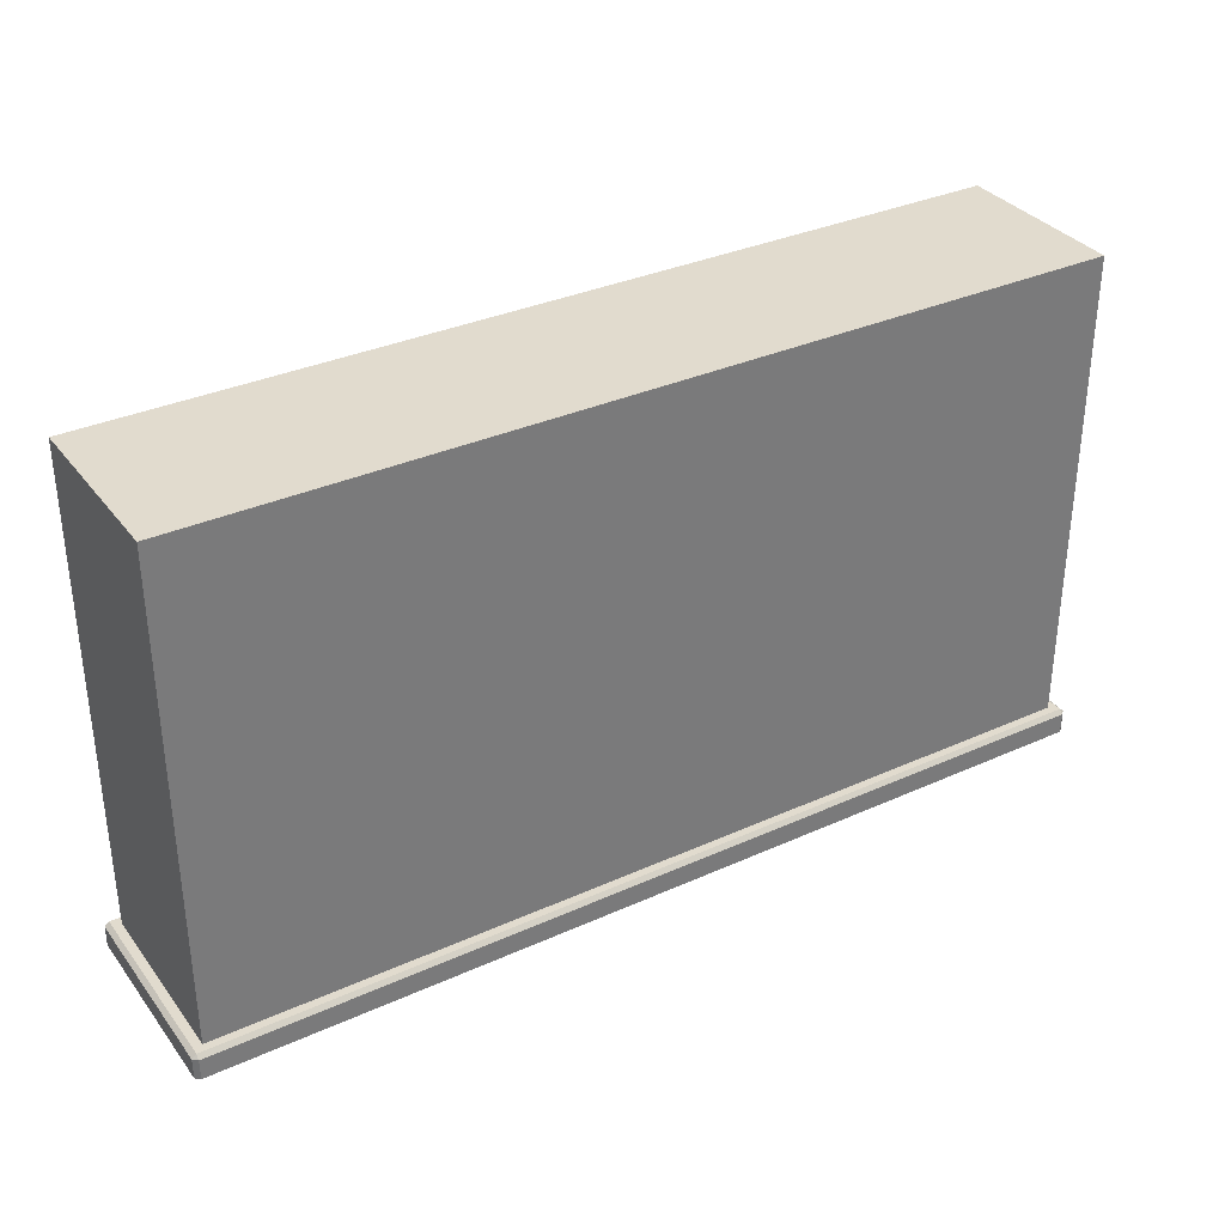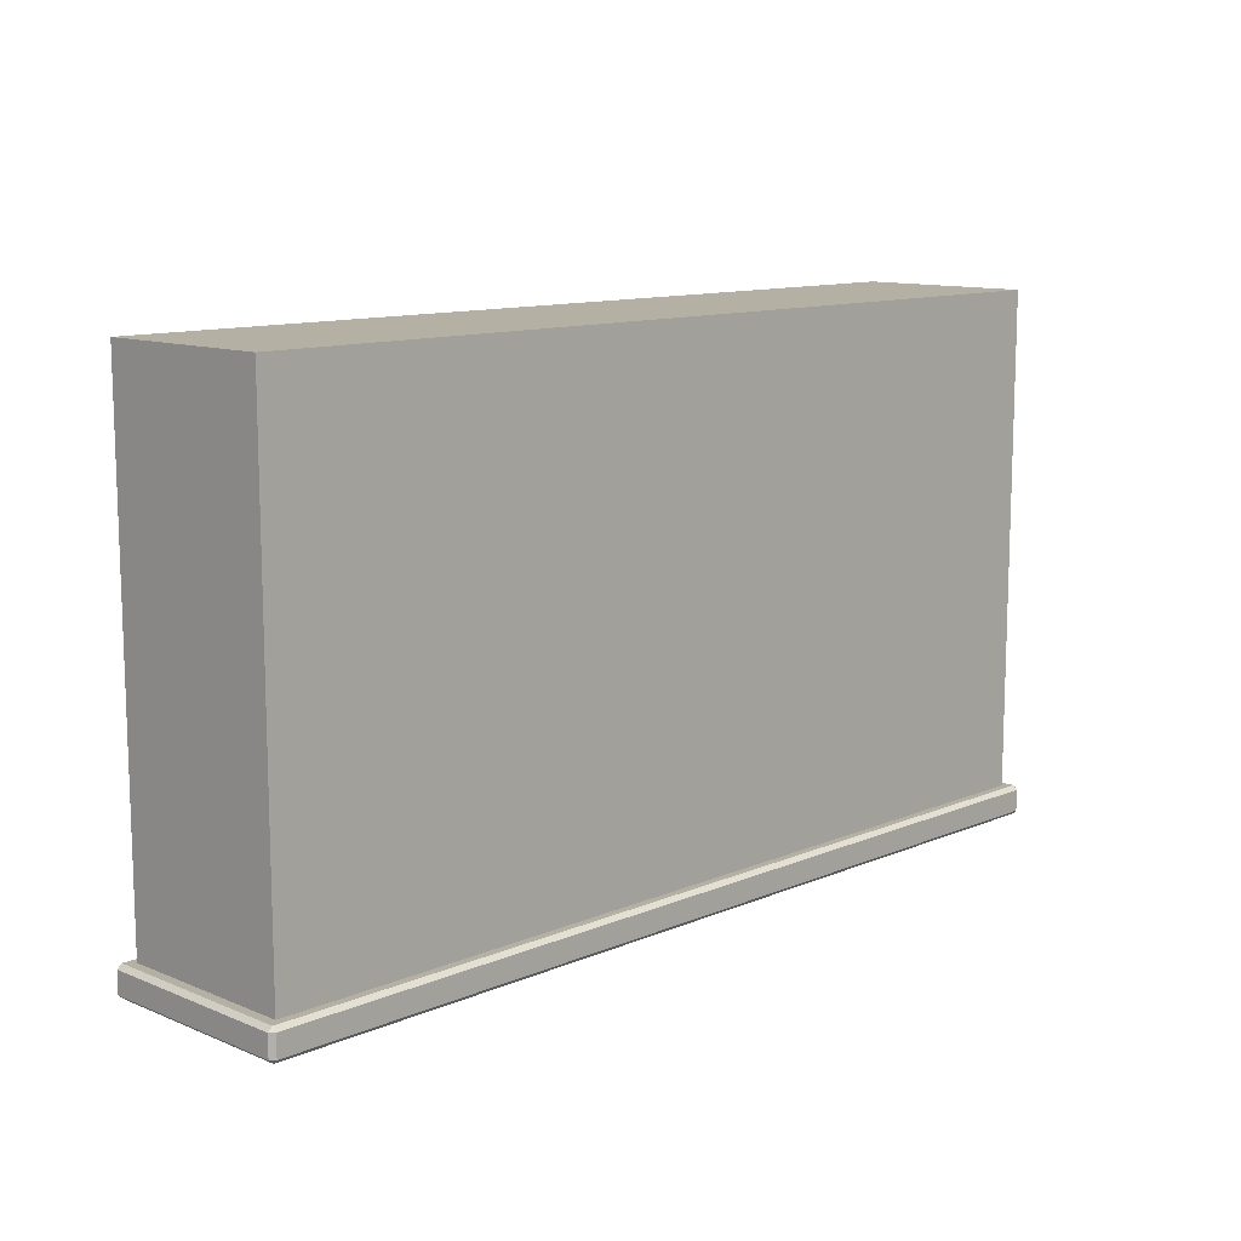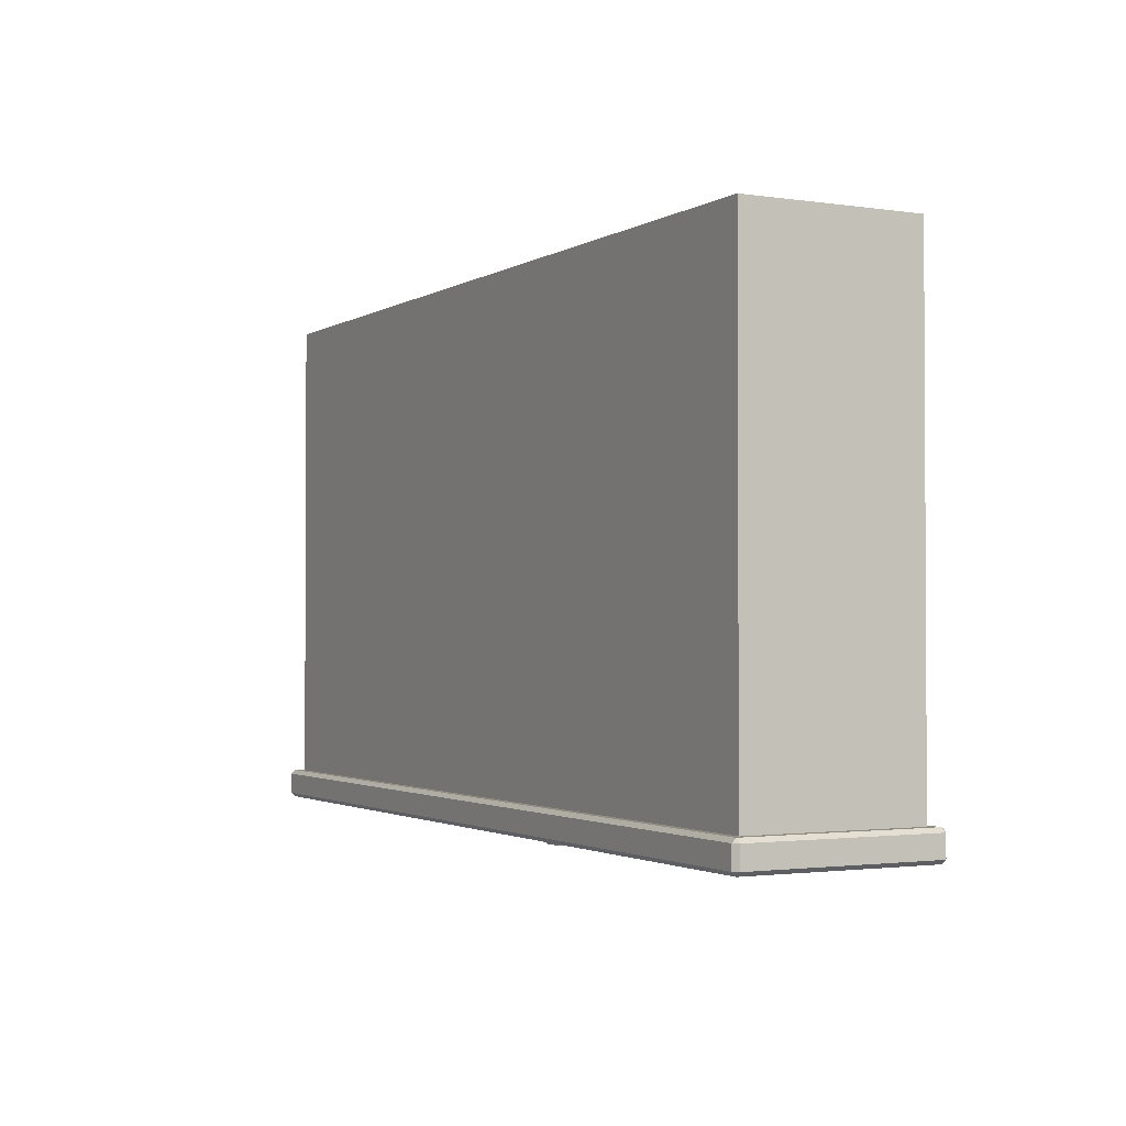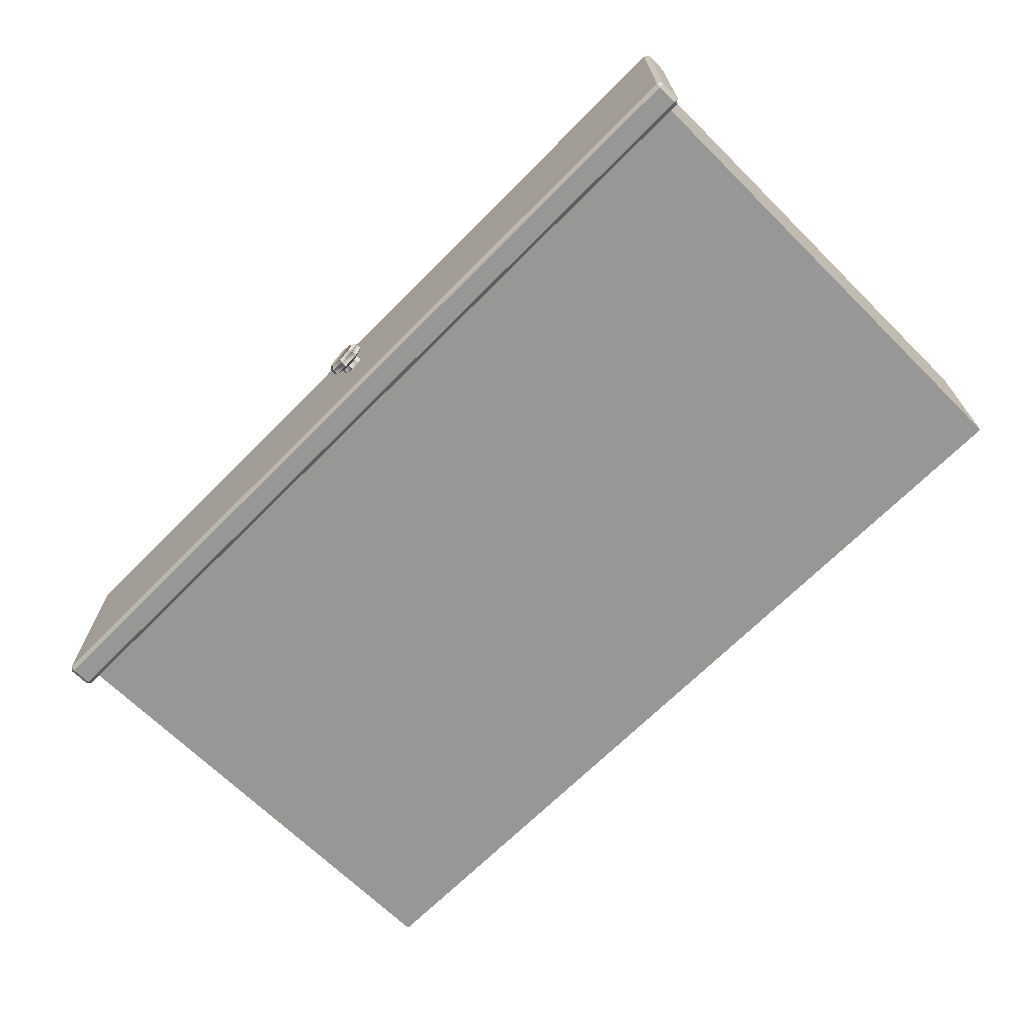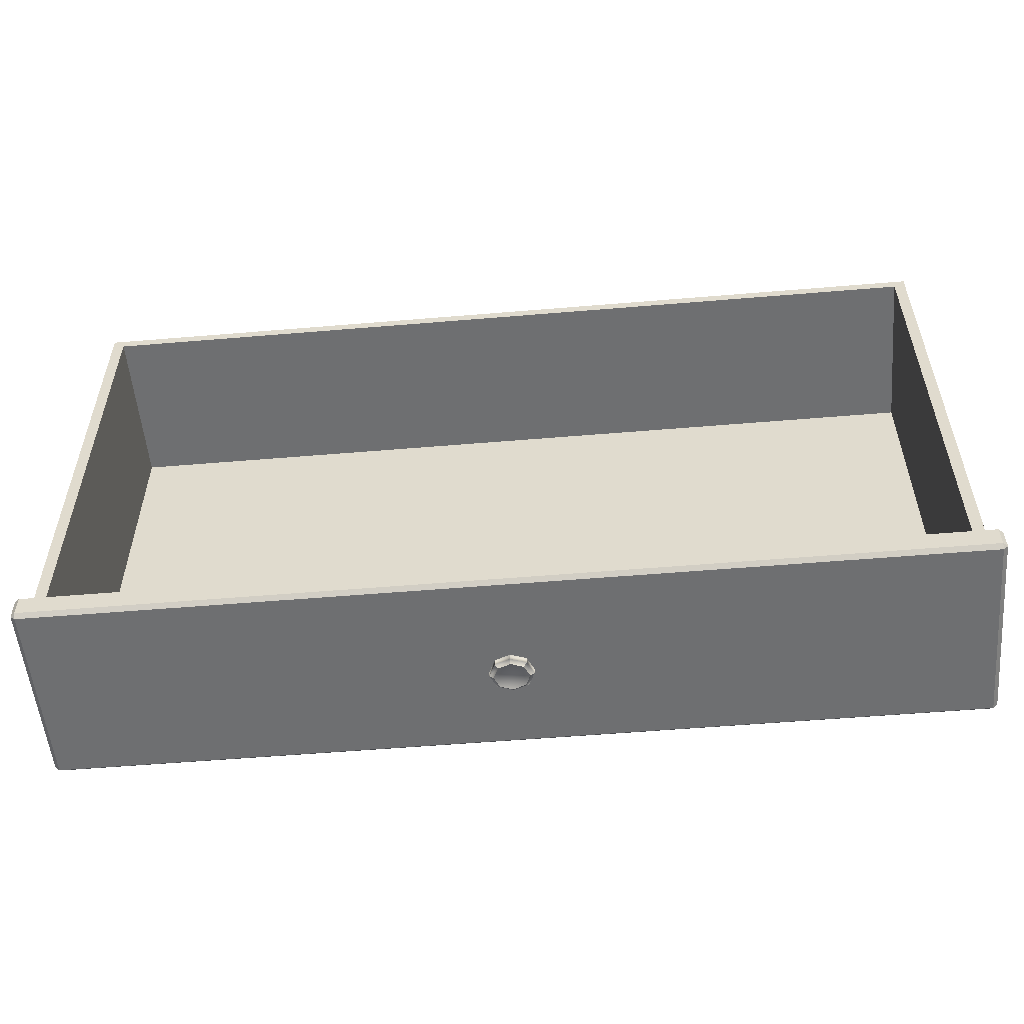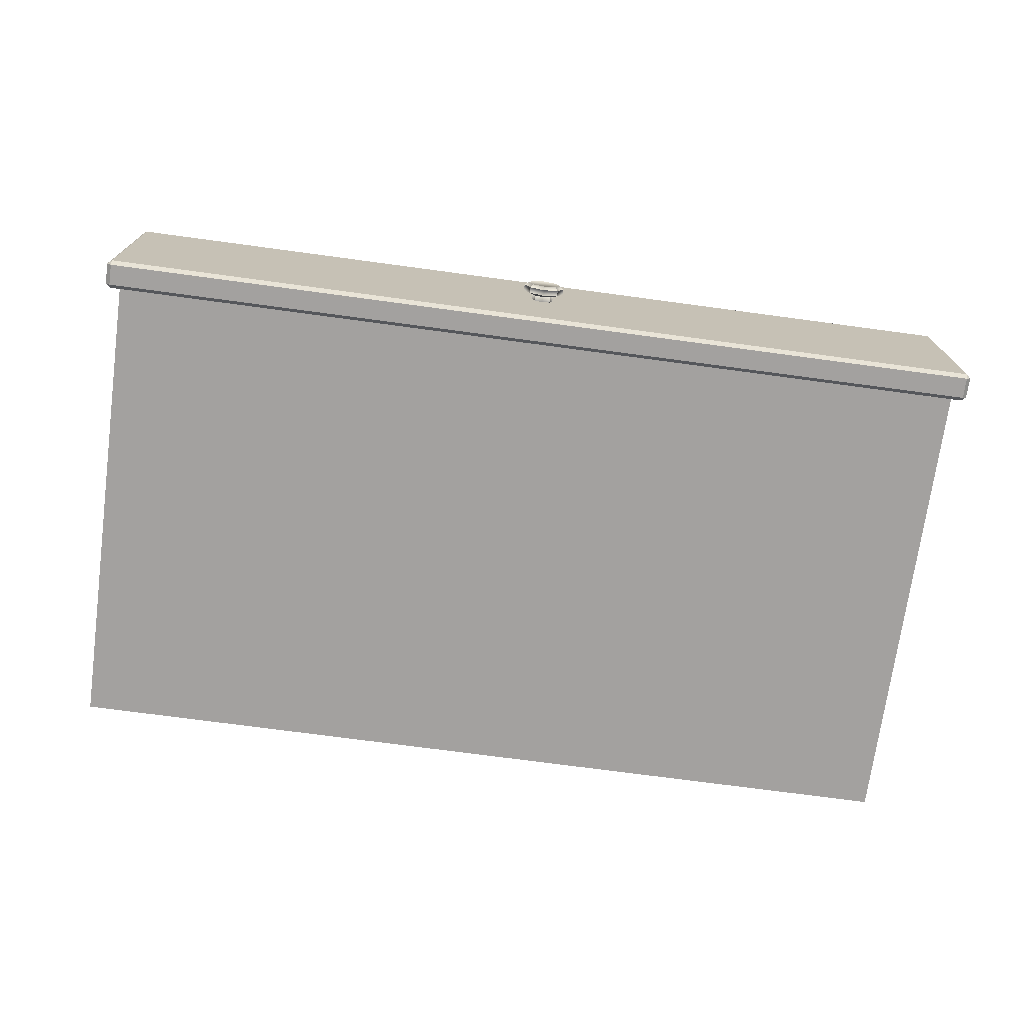
<metadata>
{"format":"obj","ext":"obj","renderer":"f3d","projection":"perspective","resolution":1024,"background":"white","views":[{"elev":33.8,"azim":148.5,"up":"+Y"},{"elev":11.6,"azim":134.5,"up":"+Y"},{"elev":-1.8,"azim":-117.9,"up":"+Y"},{"elev":-68.1,"azim":45.3,"up":"+Z"},{"elev":-54.5,"azim":5.1,"up":"+Y"},{"elev":-72.3,"azim":-7.7,"up":"+Z"}]}
</metadata>
<code>
o DresserDrawer_319_4
v -0.01164 -0.211 -0.005306
v -0.01164 0.1785 -0.005306
v -0.01164 0.1785 0.1352
v -0.01164 -0.211 0.1352
v -0.7297 -0.211 -0.005306
v -0.7297 0.1785 -0.005306
v -0.7203 -0.2027 0.1352
v -0.7203 -0.2027 0.00111
v -0.7203 0.1702 0.00111
v -0.7203 0.1702 0.1352
v -0.7404 -0.2142 -0.0116
v -0.7404 -0.2312 -0.0116
v -0.7404 -0.2312 0.1415
v -0.7404 -0.2142 0.1415
v -0.7367 -0.2142 0.1447
v -0.7367 -0.2312 0.1447
v -0.004621 -0.2312 0.1447
v -0.004621 -0.2142 0.1447
v -0.000975 -0.2142 0.1415
v -0.000975 -0.2312 0.1415
v -0.000975 -0.2312 -0.0116
v -0.000975 -0.2142 -0.0116
v -0.7367 -0.2344 -0.0116
v -0.004621 -0.2344 -0.0116
v -0.004621 -0.2344 0.1415
v -0.7367 -0.2344 0.1415
v -0.004621 -0.2142 -0.01488
v -0.004621 -0.2312 -0.01488
v -0.7367 -0.2312 -0.01488
v -0.7367 -0.2142 -0.01488
v -0.021 -0.2027 0.1352
v -0.021 -0.2027 0.00111
v -0.3535 -0.2416 0.06503
v -0.3535 -0.2465 0.06503
v -0.3585 -0.2465 0.05414
v -0.3585 -0.2416 0.05414
v -0.3585 -0.2416 0.07591
v -0.3585 -0.2465 0.07591
v -0.3707 -0.239 0.07329
v -0.3707 -0.2416 0.08042
v -0.3642 -0.239 0.07087
v -0.3615 -0.239 0.06503
v -0.3772 -0.239 0.07087
v -0.3828 -0.2416 0.07591
v -0.3642 -0.239 0.05919
v -0.3707 -0.2416 0.04964
v -0.3707 -0.239 0.05677
v -0.3828 -0.2416 0.05414
v -0.3772 -0.239 0.05919
v -0.3878 -0.2416 0.06503
v -0.3799 -0.239 0.06503
v -0.3642 -0.2339 0.05919
v -0.3615 -0.2339 0.06503
v -0.3642 -0.2339 0.07087
v -0.3878 -0.2465 0.06503
v -0.3828 -0.2465 0.07591
v -0.3828 -0.2465 0.05414
v -0.3707 -0.2339 0.05677
v -0.3772 -0.2339 0.05919
v -0.3707 -0.2465 0.04964
v -0.3707 -0.2465 0.08042
v -0.3799 -0.2339 0.06503
v -0.3772 -0.2339 0.07087
v -0.3707 -0.2339 0.07329
v -0.3608 -0.2491 0.07386
v -0.3568 -0.2491 0.06503
v -0.3707 -0.2491 0.07751
v -0.3805 -0.2491 0.07386
v -0.3846 -0.2491 0.06503
v -0.3805 -0.2491 0.0562
v -0.3707 -0.2491 0.05254
v -0.3608 -0.2491 0.0562
v -0.7367 -0.211 -0.0116
v -0.004621 -0.211 -0.0116
v -0.004621 -0.211 0.1415
v -0.7367 -0.211 0.1415
v -0.7297 -0.211 0.1352
v -0.7297 0.1785 0.1352
v -0.021 0.1702 0.1352
v -0.021 0.1702 0.00111
f 1 3 2
f 1 4 3
f 5 2 6
f 5 1 2
f 7 9 8
f 7 10 9
f 11 13 12
f 11 14 13
f 15 17 16
f 15 18 17
f 19 21 20
f 19 22 21
f 23 25 24
f 23 26 25
f 27 29 28
f 27 30 29
f 31 8 32
f 31 7 8
f 33 35 34
f 33 36 35
f 37 33 34
f 37 34 38
f 39 37 40
f 39 41 37
f 41 33 37
f 41 42 33
f 43 39 40
f 43 40 44
f 42 36 33
f 42 45 36
f 45 46 36
f 45 47 46
f 47 48 46
f 47 49 48
f 49 50 48
f 49 51 50
f 51 44 50
f 51 43 44
f 42 52 45
f 42 53 52
f 41 53 42
f 41 54 53
f 50 56 55
f 50 44 56
f 48 50 55
f 48 55 57
f 45 58 47
f 45 52 58
f 47 58 59
f 47 59 49
f 46 57 60
f 46 48 57
f 36 46 60
f 36 60 35
f 44 61 56
f 44 40 61
f 40 38 61
f 40 37 38
f 49 62 51
f 49 59 62
f 51 62 63
f 51 63 43
f 43 64 39
f 43 63 64
f 39 64 54
f 39 54 41
f 38 66 65
f 38 34 66
f 61 38 65
f 61 65 67
f 56 61 67
f 56 67 68
f 55 56 68
f 55 68 69
f 57 55 69
f 57 69 70
f 68 70 69
f 60 57 70
f 60 70 71
f 70 68 71
f 71 68 67
f 71 67 65
f 35 60 71
f 35 71 72
f 34 72 66
f 34 35 72
f 71 65 72
f 72 65 66
f 30 73 11
f 27 22 74
f 18 75 19
f 15 14 76
f 16 26 13
f 17 20 25
f 29 12 23
f 28 24 21
f 76 18 15
f 76 75 18
f 30 74 73
f 30 27 74
f 75 22 19
f 75 74 22
f 73 14 11
f 73 76 14
f 16 25 26
f 16 17 25
f 23 28 29
f 23 24 28
f 20 24 25
f 20 21 24
f 12 26 23
f 12 13 26
f 15 13 14
f 15 16 13
f 29 11 12
f 29 30 11
f 19 17 18
f 19 20 17
f 21 27 28
f 21 22 27
f 77 75 76
f 77 4 75
f 5 77 76
f 5 76 73
f 1 73 74
f 1 5 73
f 4 1 74
f 4 74 75
f 6 3 78
f 6 2 3
f 77 6 78
f 77 5 6
f 7 4 77
f 7 31 4
f 79 78 3
f 79 10 78
f 10 77 78
f 10 7 77
f 31 3 4
f 31 79 3
f 32 9 80
f 32 8 9
f 79 32 80
f 79 31 32
f 10 80 9
f 10 79 80

</code>
